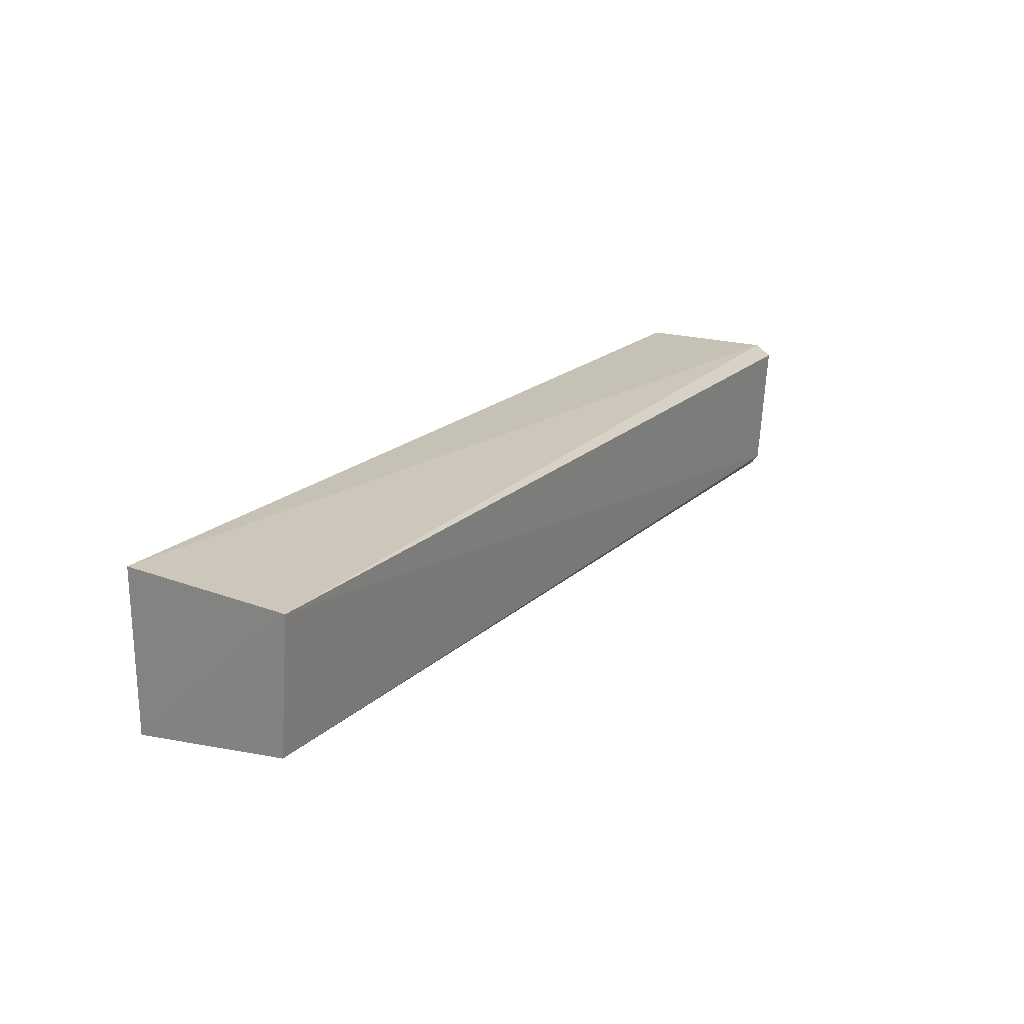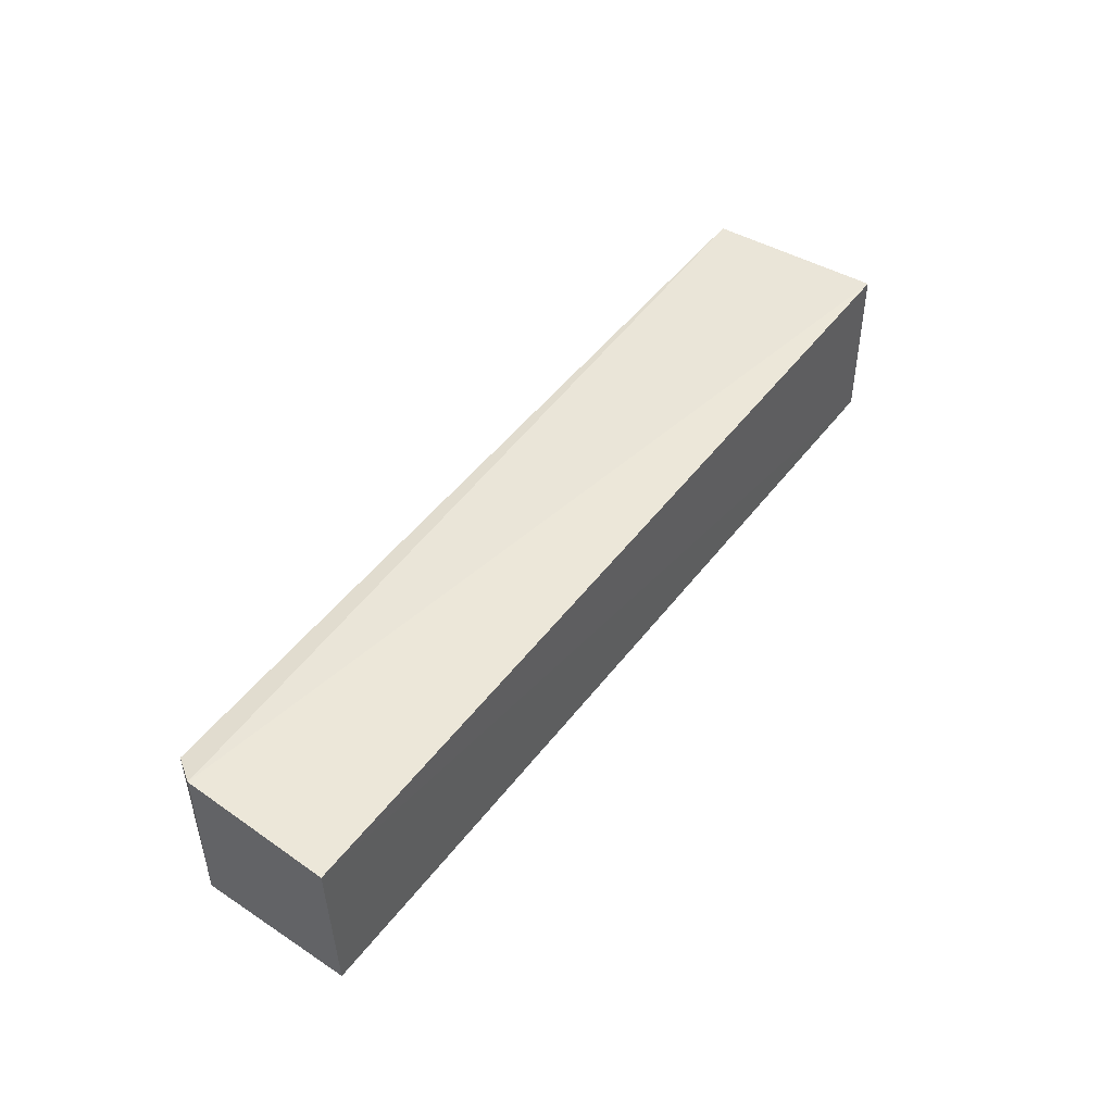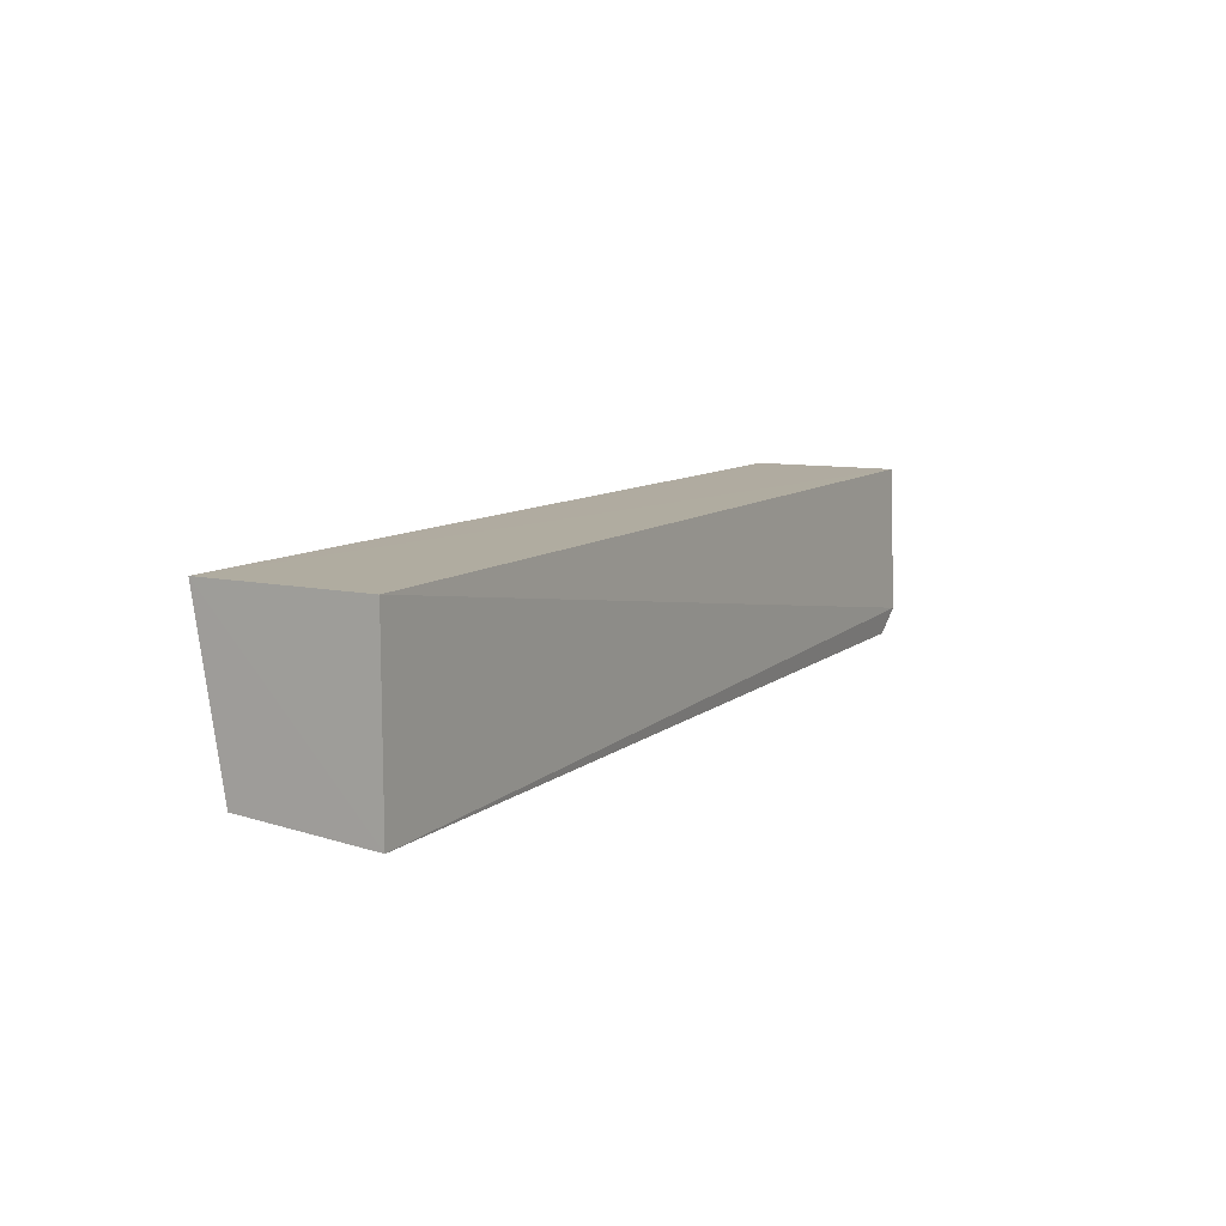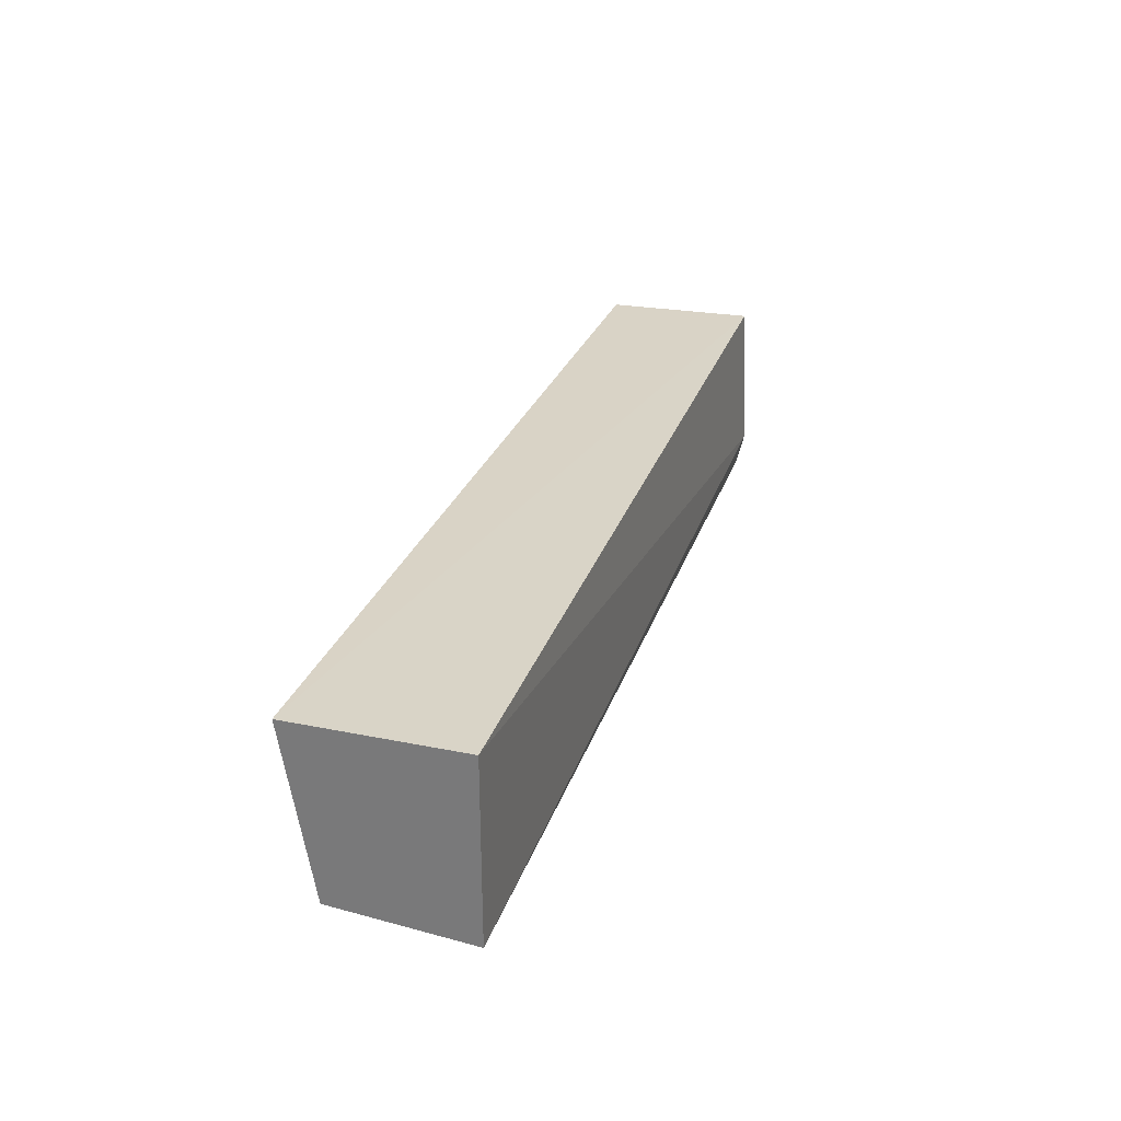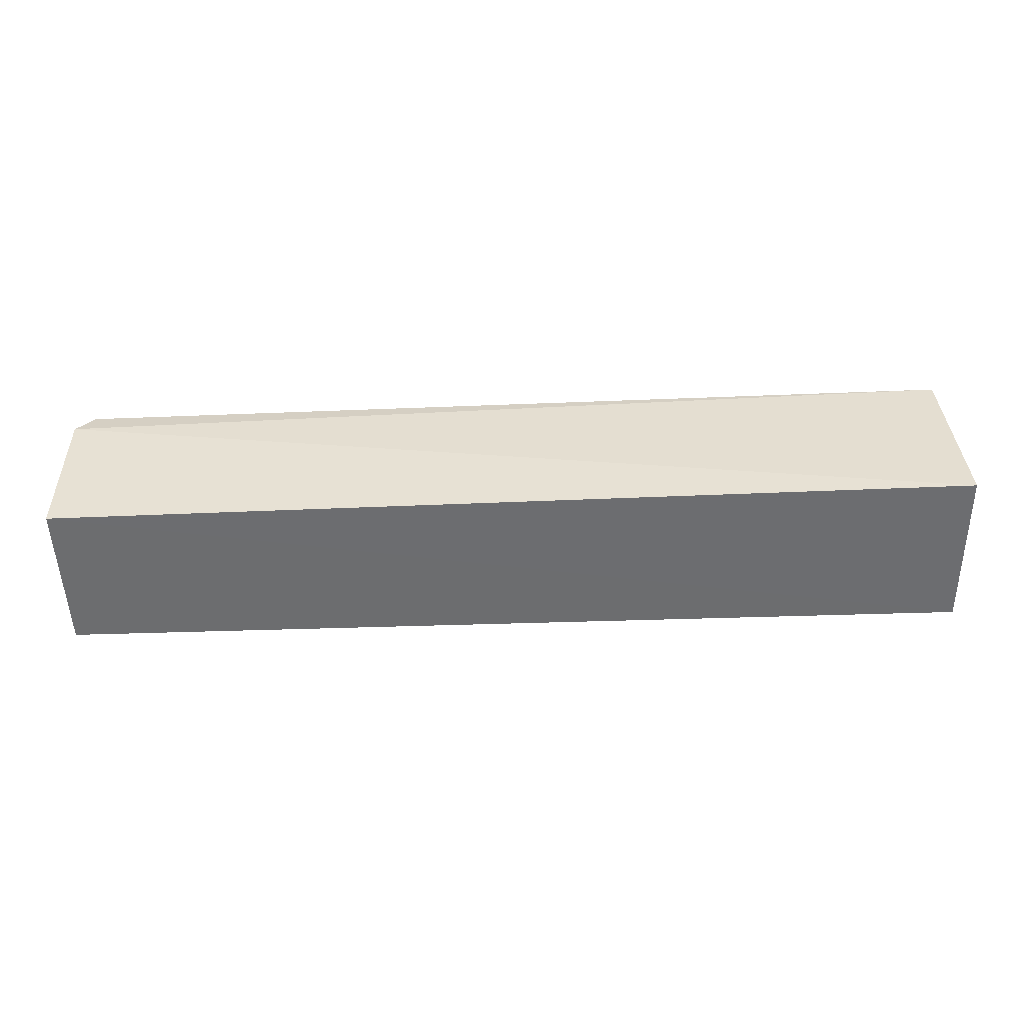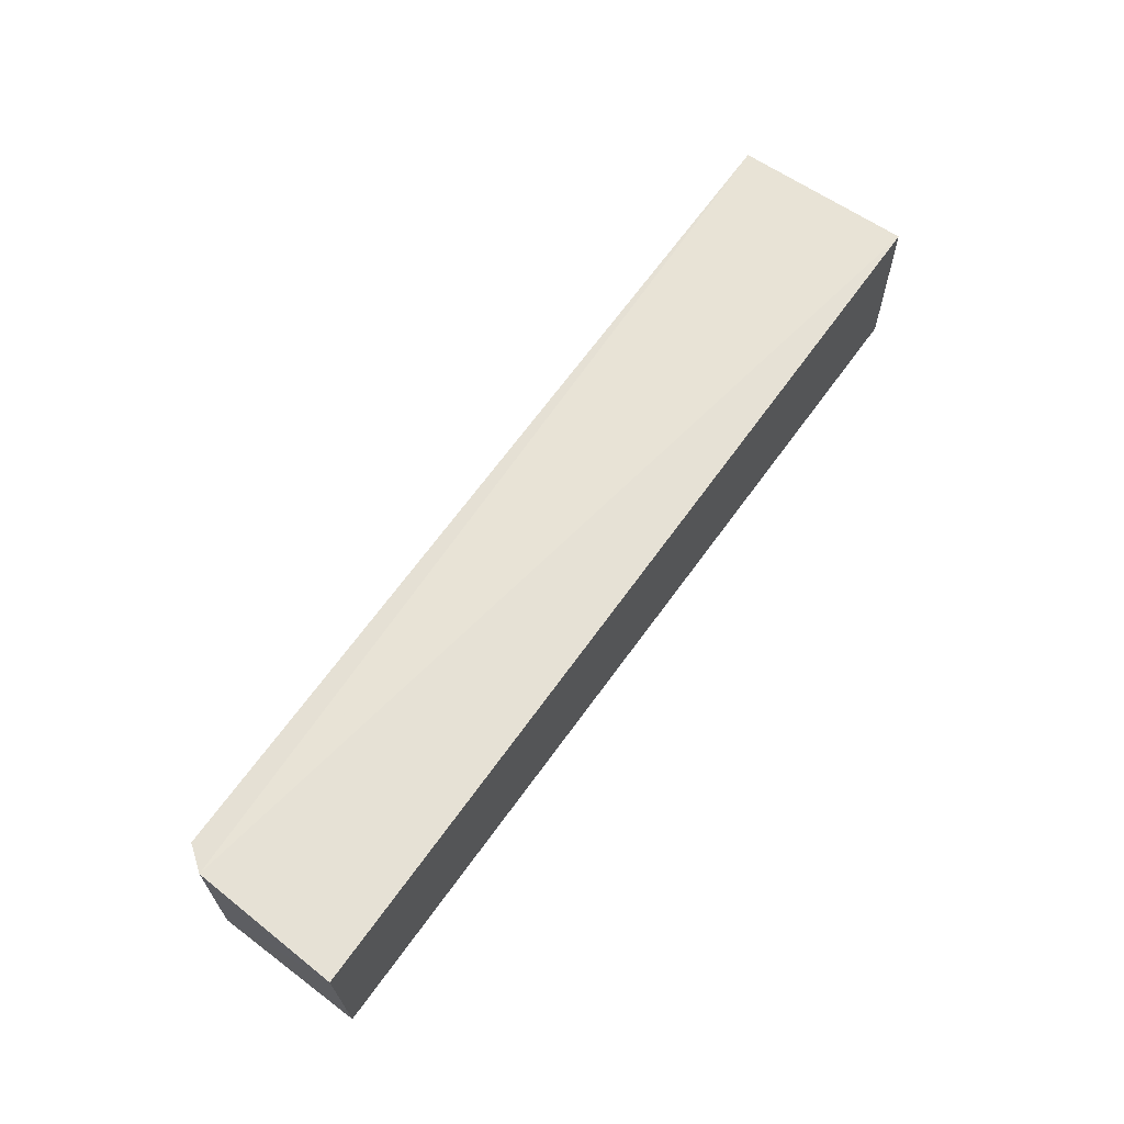
<metadata>
{"format":"obj","ext":"obj","renderer":"f3d","projection":"perspective","resolution":1024,"background":"white","views":[{"elev":21.2,"azim":124.0,"up":"+Y"},{"elev":45.1,"azim":-56.0,"up":"+Y"},{"elev":9.9,"azim":119.1,"up":"+Z"},{"elev":28.4,"azim":107.0,"up":"+Z"},{"elev":36.3,"azim":-3.4,"up":"+Y"},{"elev":63.0,"azim":-55.0,"up":"+Y"}]}
</metadata>
<code>
v 0.01158 -0.005121 0.009702
v 0.01158 -0.01372 0.009709
v 0.01158 -0.005103 0.000309
v -0.03539 -0.004997 0.000753
v -0.03679 -0.005192 0.009675
v 0.01157 -0.01224 0.000894
v -0.03634 -0.004761 0.002059
v -0.03642 -0.01301 0.009664
v -0.03539 -0.01184 0.001163
v -0.03615 -0.01264 0.001912
f 1 2 3
f 5 2 1
f 6 3 2
f 7 1 3
f 7 3 4
f 7 5 1
f 8 2 5
f 9 4 3
f 9 3 6
f 10 8 5
f 10 5 7
f 10 7 4
f 10 4 9
f 10 2 8
f 10 9 6
f 10 6 2

</code>
